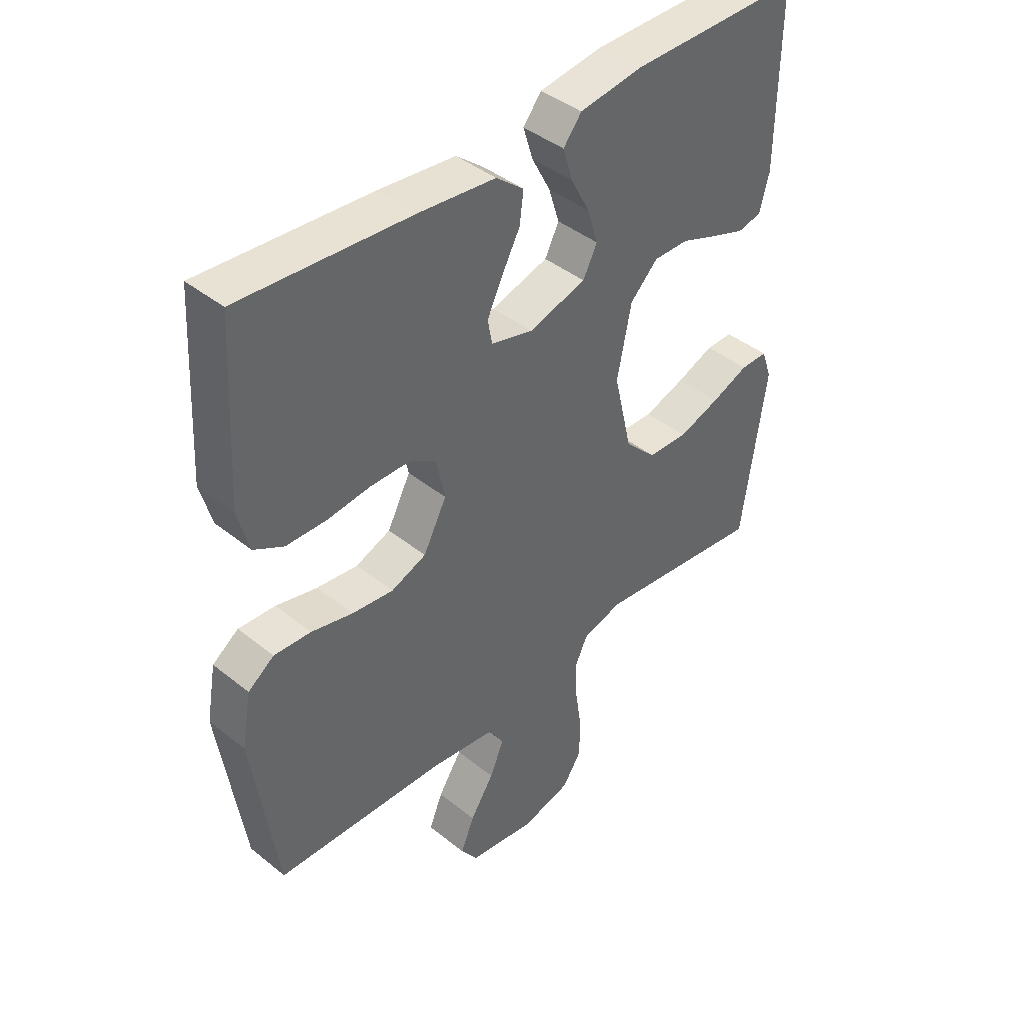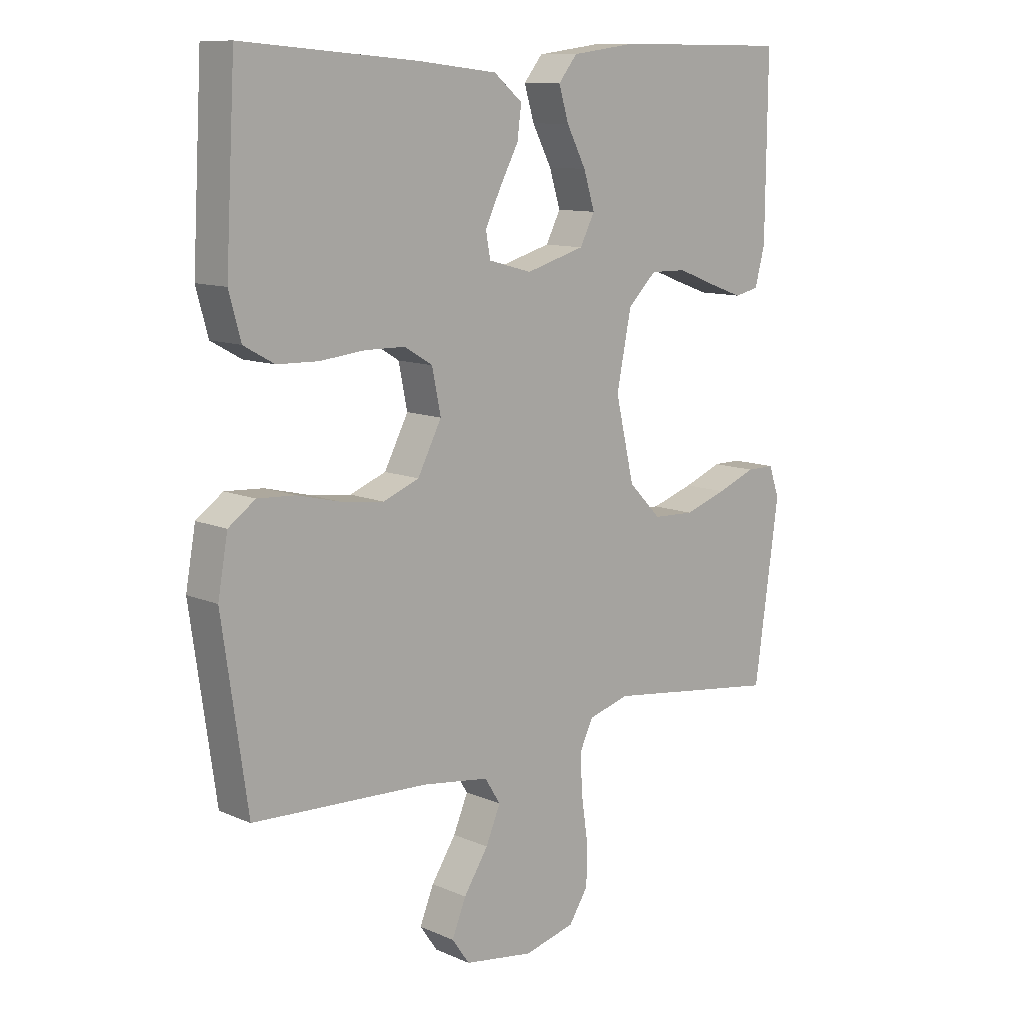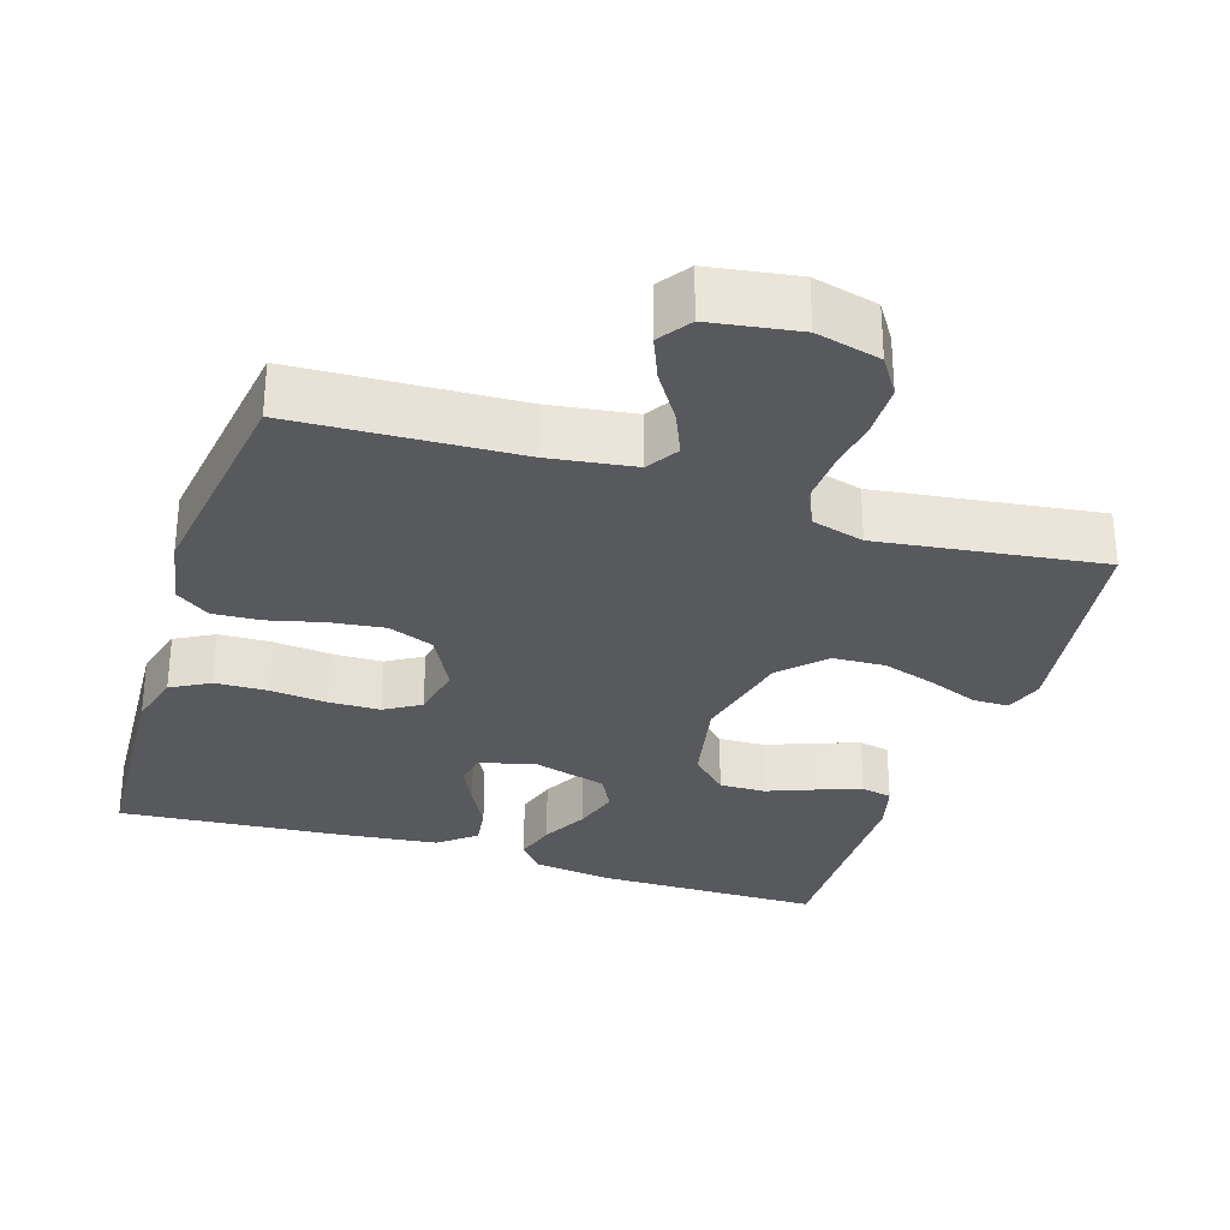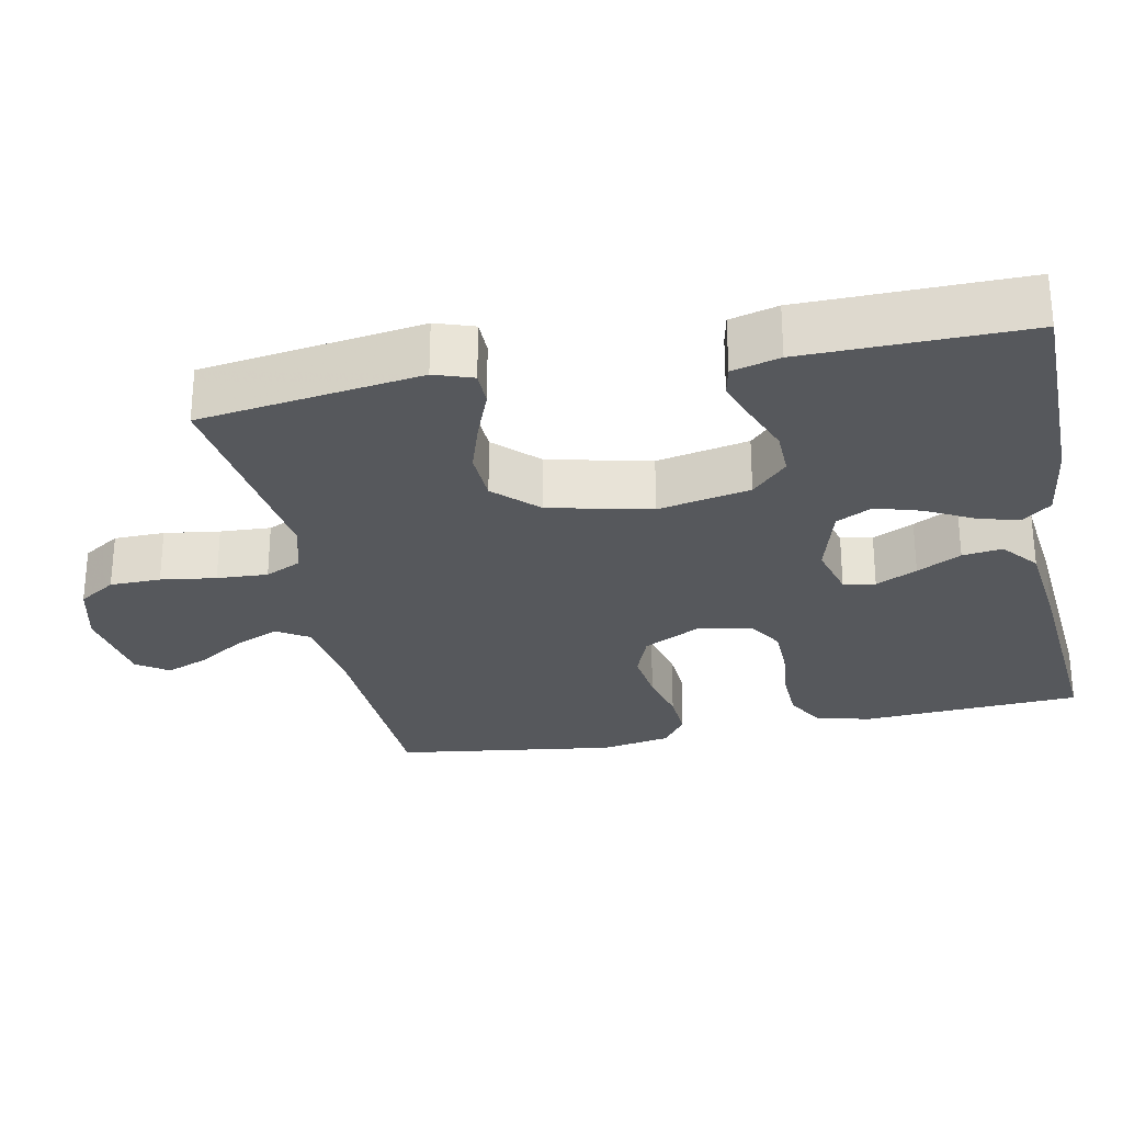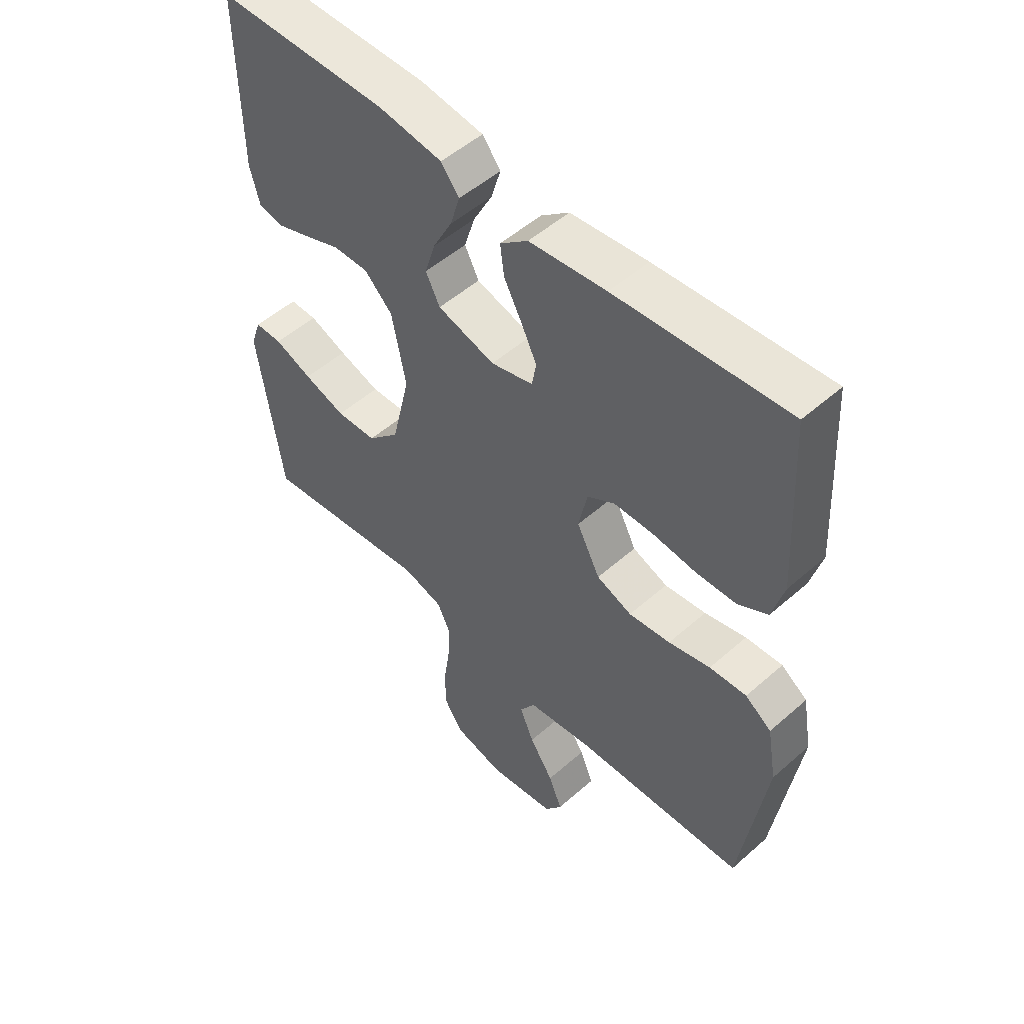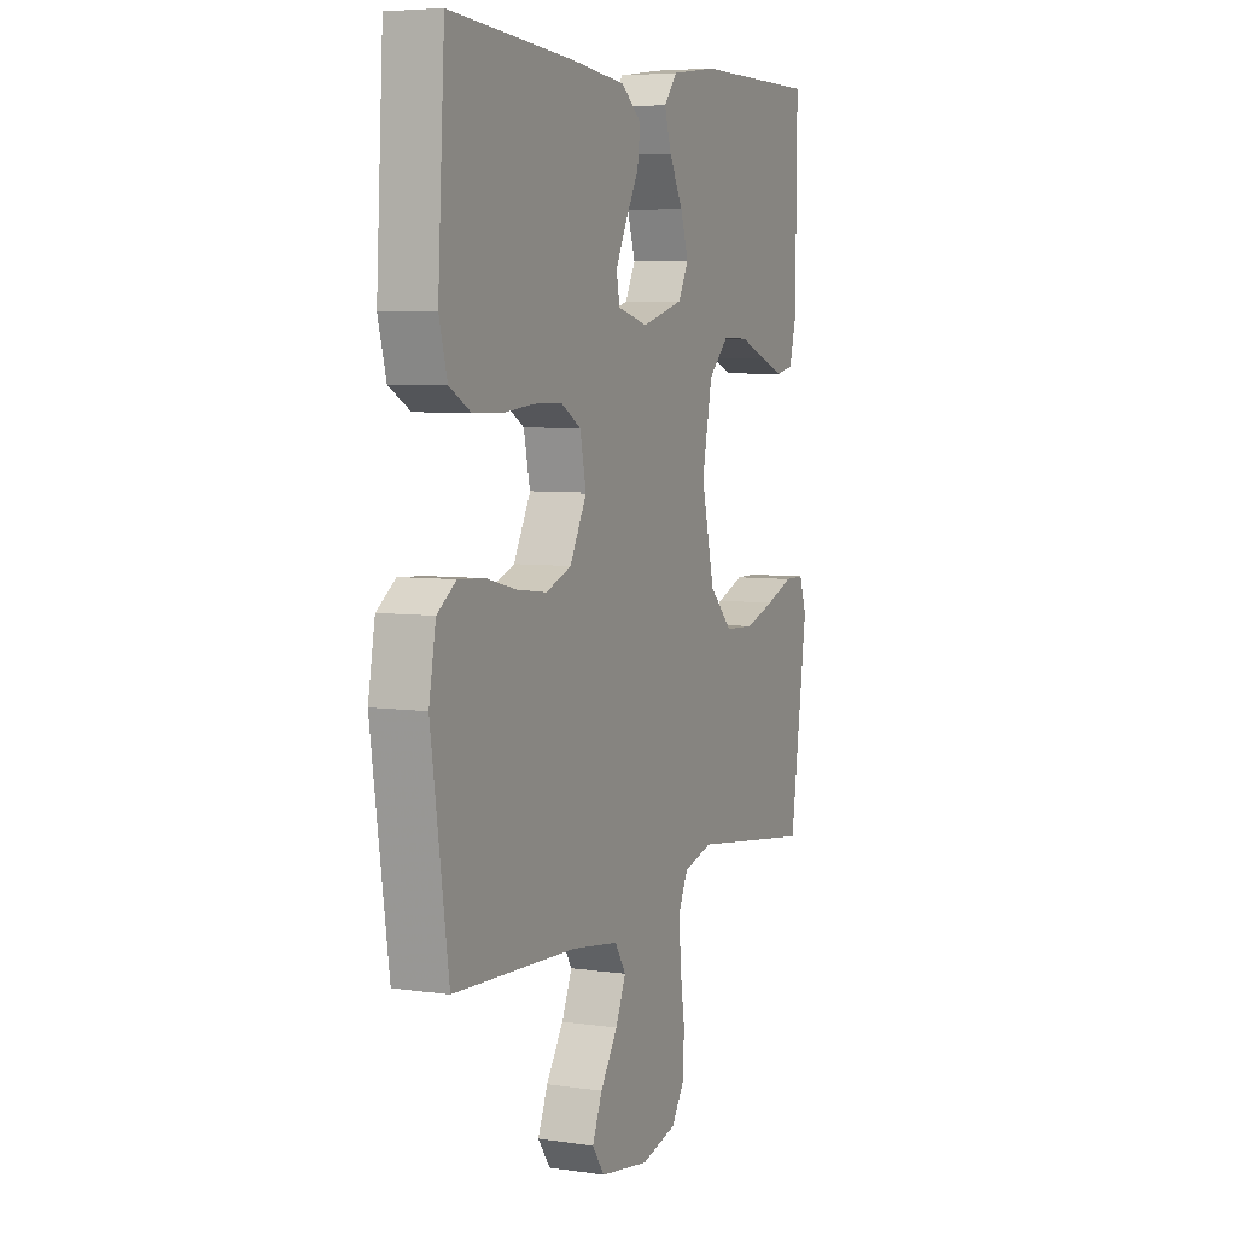
<metadata>
{"format":"obj","ext":"obj","renderer":"f3d","projection":"perspective","resolution":1024,"background":"white","views":[{"elev":42.2,"azim":133.9,"up":"+Z"},{"elev":10.9,"azim":136.9,"up":"+Z"},{"elev":-30.2,"azim":162.4,"up":"+Y"},{"elev":-27.8,"azim":-78.4,"up":"+Y"},{"elev":51.9,"azim":46.4,"up":"+Z"},{"elev":5.8,"azim":114.2,"up":"+Z"}]}
</metadata>
<code>
v -0.5 0.07 0.5
v -0.2 0.07 0.501
v -0.089 0.07 0.486
v -0.057 0.07 0.446
v -0.074 0.07 0.39
v -0.107 0.07 0.327
v -0.126 0.07 0.266
v -0.101 0.07 0.217
v 0 0.07 0.188
v 0.074 0.07 0.208
v 0.082 0.07 0.251
v 0.055 0.07 0.307
v 0.023 0.07 0.367
v 0.016 0.07 0.421
v 0.065 0.07 0.461
v 0.2 0.07 0.476
v 0.5 0.07 0.5
v 0.517 0.07 0.2
v 0.497 0.07 0.126
v 0.445 0.07 0.097
v 0.374 0.07 0.095
v 0.298 0.07 0.103
v 0.229 0.07 0.102
v 0.181 0.07 0.073
v 0.166 0.07 0
v 0.207 0.07 -0.079
v 0.269 0.07 -0.103
v 0.342 0.07 -0.094
v 0.415 0.07 -0.076
v 0.48 0.07 -0.072
v 0.526 0.07 -0.105
v 0.543 0.07 -0.2
v 0.5 0.07 -0.5
v 0.2 0.07 -0.513
v 0.085 0.07 -0.529
v 0.058 0.07 -0.572
v 0.083 0.07 -0.631
v 0.125 0.07 -0.696
v 0.149 0.07 -0.755
v 0.119 0.07 -0.798
v 0 0.07 -0.816
v -0.087 0.07 -0.794
v -0.12 0.07 -0.743
v -0.121 0.07 -0.674
v -0.11 0.07 -0.599
v -0.106 0.07 -0.53
v -0.129 0.07 -0.481
v -0.2 0.07 -0.461
v -0.5 0.07 -0.5
v -0.542 0.07 -0.2
v -0.524 0.07 -0.148
v -0.476 0.07 -0.148
v -0.41 0.07 -0.174
v -0.337 0.07 -0.198
v -0.266 0.07 -0.195
v -0.21 0.07 -0.138
v -0.178 0.07 0
v -0.203 0.07 0.125
v -0.252 0.07 0.173
v -0.314 0.07 0.172
v -0.379 0.07 0.147
v -0.438 0.07 0.126
v -0.48 0.07 0.135
v -0.497 0.07 0.2
v -0.5 0 0.5
v -0.2 0 0.501
v -0.089 0 0.486
v -0.057 0 0.446
v -0.074 0 0.39
v -0.107 0 0.327
v -0.126 0 0.266
v -0.101 0 0.217
v 0 0 0.188
v 0.074 0 0.208
v 0.082 0 0.251
v 0.055 0 0.307
v 0.023 0 0.367
v 0.016 0 0.421
v 0.065 0 0.461
v 0.2 0 0.476
v 0.5 0 0.5
v 0.517 0 0.2
v 0.497 0 0.126
v 0.445 0 0.097
v 0.374 0 0.095
v 0.298 0 0.103
v 0.229 0 0.102
v 0.181 0 0.073
v 0.166 0 0
v 0.207 0 -0.079
v 0.269 0 -0.103
v 0.342 0 -0.094
v 0.415 0 -0.076
v 0.48 0 -0.072
v 0.526 0 -0.105
v 0.543 0 -0.2
v 0.5 0 -0.5
v 0.2 0 -0.513
v 0.085 0 -0.529
v 0.058 0 -0.572
v 0.083 0 -0.631
v 0.125 0 -0.696
v 0.149 0 -0.755
v 0.119 0 -0.798
v 0 0 -0.816
v -0.087 0 -0.794
v -0.12 0 -0.743
v -0.121 0 -0.674
v -0.11 0 -0.599
v -0.106 0 -0.53
v -0.129 0 -0.481
v -0.2 0 -0.461
v -0.5 0 -0.5
v -0.542 0 -0.2
v -0.524 0 -0.148
v -0.476 0 -0.148
v -0.41 0 -0.174
v -0.337 0 -0.198
v -0.266 0 -0.195
v -0.21 0 -0.138
v -0.178 0 0
v -0.203 0 0.125
v -0.252 0 0.173
v -0.314 0 0.172
v -0.379 0 0.147
v -0.438 0 0.126
v -0.48 0 0.135
v -0.497 0 0.2
f 4 5 6
f 3 4 6
f 2 3 6
f 1 2 6
f 64 1 6
f 63 64 6
f 62 63 6
f 61 62 6
f 60 61 6
f 59 60 6 7
f 58 59 7 8
f 57 58 8 9
f 56 57 9 10
f 51 52 53
f 50 51 53
f 49 50 53
f 48 49 53
f 47 48 53 54
f 43 44 45
f 42 43 45
f 41 42 45
f 40 41 45
f 39 40 45
f 38 39 45
f 37 38 45
f 36 37 45 46
f 35 36 46 47
f 32 33 34
f 31 32 34
f 30 31 34
f 29 30 34
f 28 29 34
f 34 35 47
f 28 34 47
f 27 28 47
f 20 21 22
f 19 20 22
f 18 19 22
f 17 18 22
f 16 17 22
f 15 16 22
f 14 15 22
f 13 14 22
f 12 13 22
f 11 12 22 23
f 10 11 23 24
f 47 54 55
f 47 55 56
f 27 47 56
f 26 27 56
f 25 26 56
f 10 24 25 56
f 70 69 68
f 70 68 67
f 70 67 66
f 70 66 65
f 70 65 128
f 70 128 127
f 70 127 126
f 70 126 125
f 70 125 124
f 71 70 124 123
f 72 71 123 122
f 73 72 122 121
f 74 73 121 120
f 117 116 115
f 117 115 114
f 117 114 113
f 117 113 112
f 118 117 112 111
f 109 108 107
f 109 107 106
f 109 106 105
f 109 105 104
f 109 104 103
f 109 103 102
f 109 102 101
f 110 109 101 100
f 111 110 100 99
f 98 97 96
f 98 96 95
f 98 95 94
f 98 94 93
f 98 93 92
f 111 99 98
f 111 98 92
f 111 92 91
f 86 85 84
f 86 84 83
f 86 83 82
f 86 82 81
f 86 81 80
f 86 80 79
f 86 79 78
f 86 78 77
f 86 77 76
f 87 86 76 75
f 88 87 75 74
f 119 118 111
f 120 119 111
f 120 111 91
f 120 91 90
f 120 90 89
f 120 89 88 74
f 1 65 66 2
f 2 66 67 3
f 3 67 68 4
f 4 68 69 5
f 5 69 70 6
f 6 70 71 7
f 7 71 72 8
f 8 72 73 9
f 9 73 74 10
f 10 74 75 11
f 11 75 76 12
f 12 76 77 13
f 13 77 78 14
f 14 78 79 15
f 15 79 80 16
f 16 80 81 17
f 17 81 82 18
f 18 82 83 19
f 19 83 84 20
f 20 84 85 21
f 21 85 86 22
f 22 86 87 23
f 23 87 88 24
f 24 88 89 25
f 25 89 90 26
f 26 90 91 27
f 27 91 92 28
f 28 92 93 29
f 29 93 94 30
f 30 94 95 31
f 31 95 96 32
f 32 96 97 33
f 33 97 98 34
f 34 98 99 35
f 35 99 100 36
f 36 100 101 37
f 37 101 102 38
f 38 102 103 39
f 39 103 104 40
f 40 104 105 41
f 41 105 106 42
f 42 106 107 43
f 43 107 108 44
f 44 108 109 45
f 45 109 110 46
f 46 110 111 47
f 47 111 112 48
f 48 112 113 49
f 49 113 114 50
f 50 114 115 51
f 51 115 116 52
f 52 116 117 53
f 53 117 118 54
f 54 118 119 55
f 55 119 120 56
f 56 120 121 57
f 57 121 122 58
f 58 122 123 59
f 59 123 124 60
f 60 124 125 61
f 61 125 126 62
f 62 126 127 63
f 63 127 128 64
f 64 128 65 1

</code>
